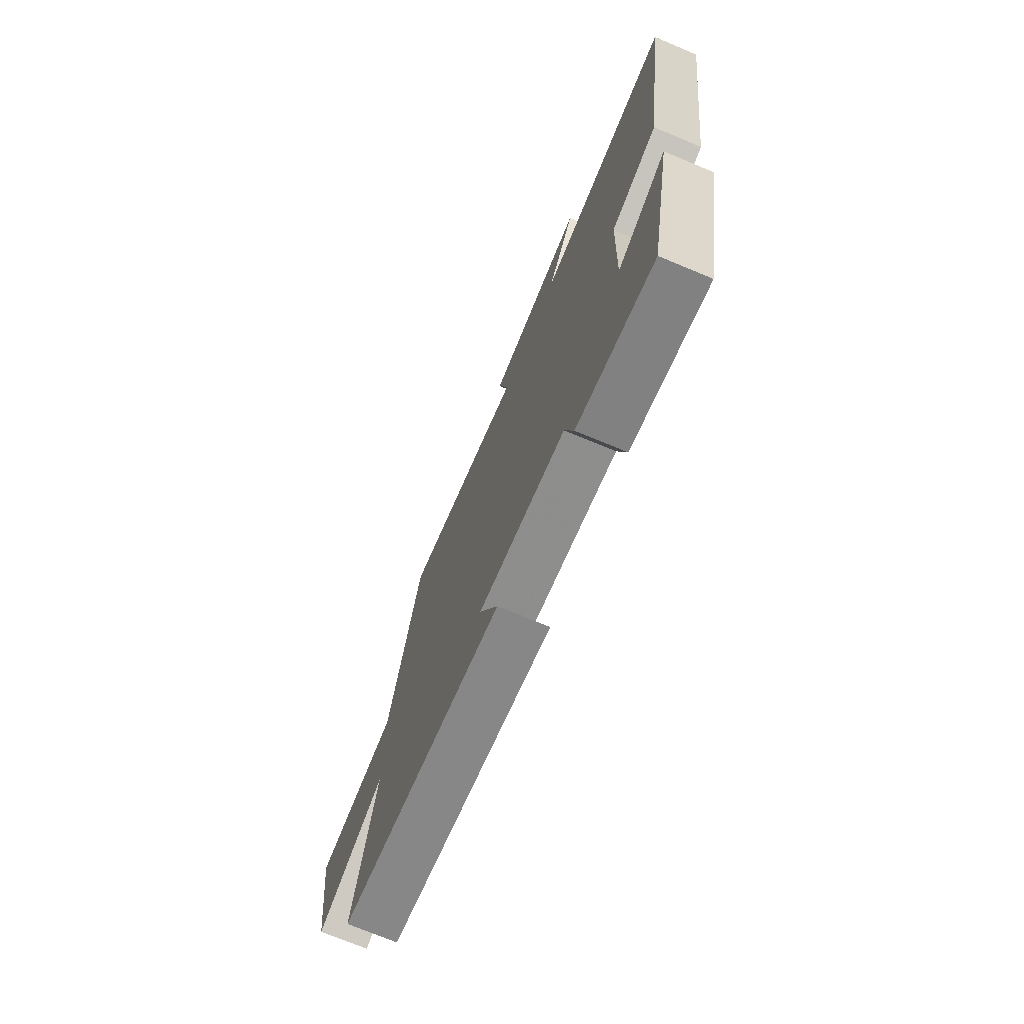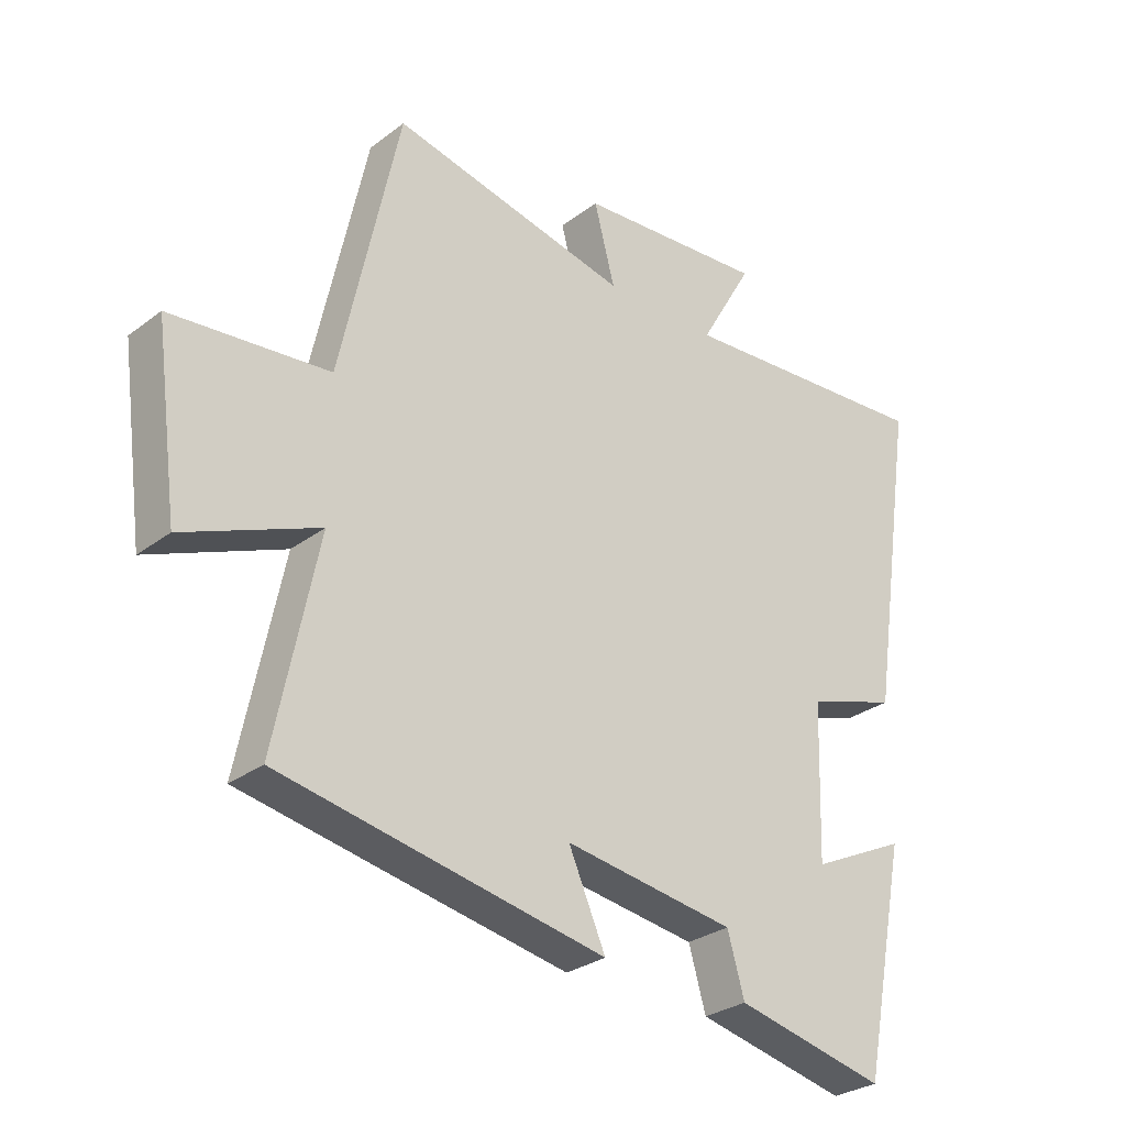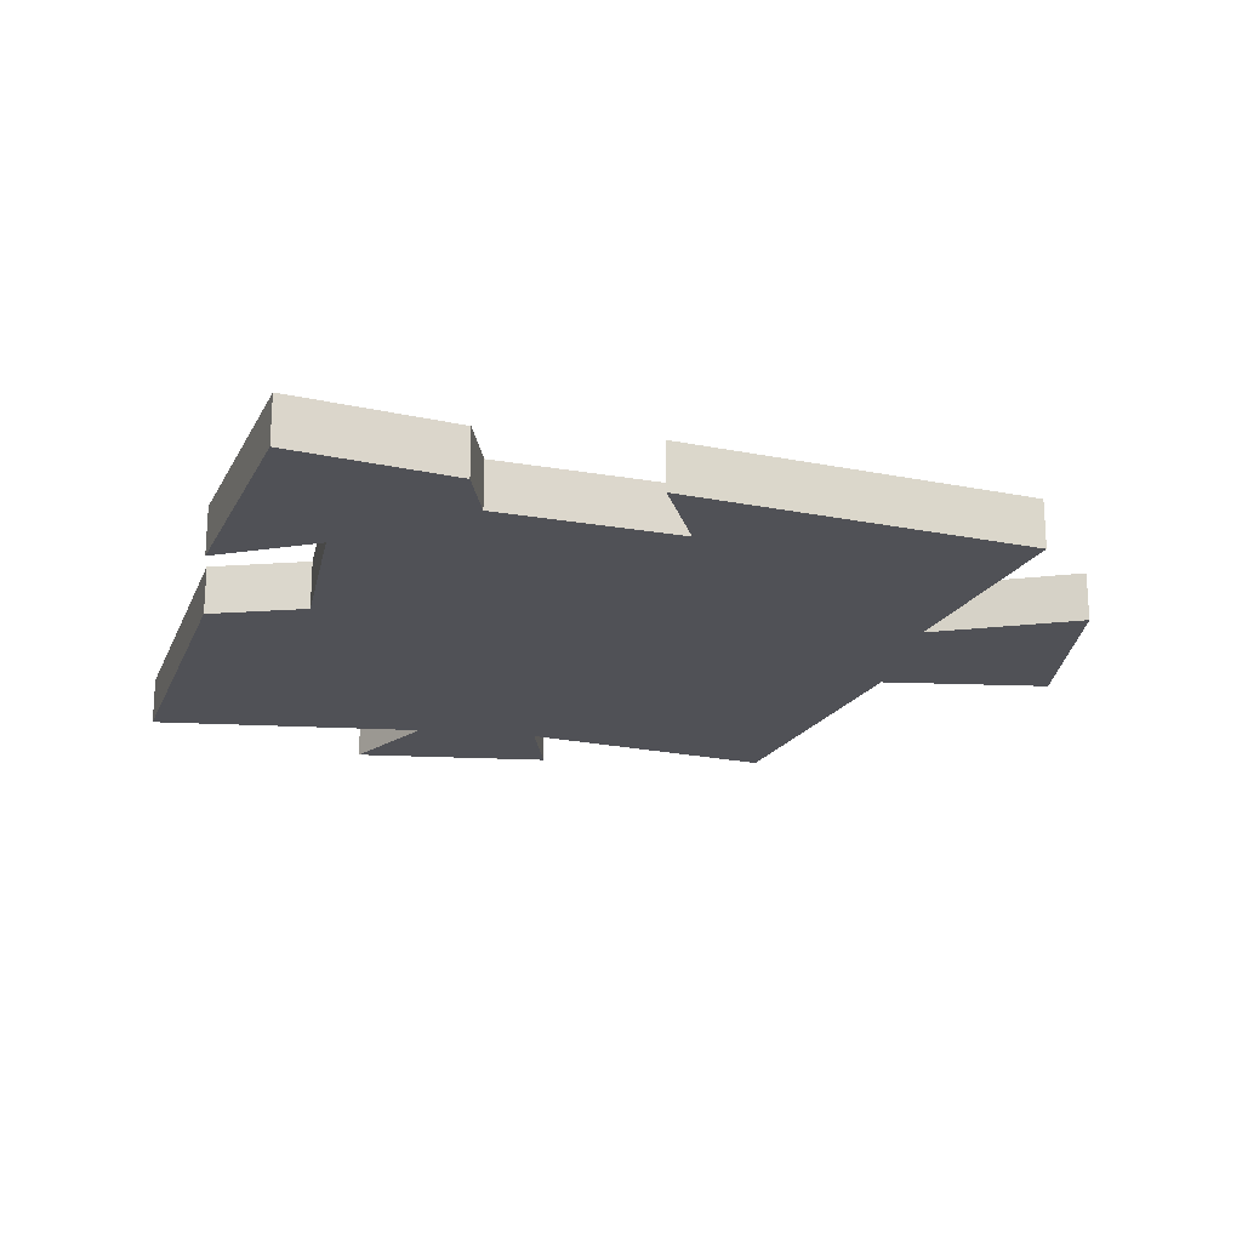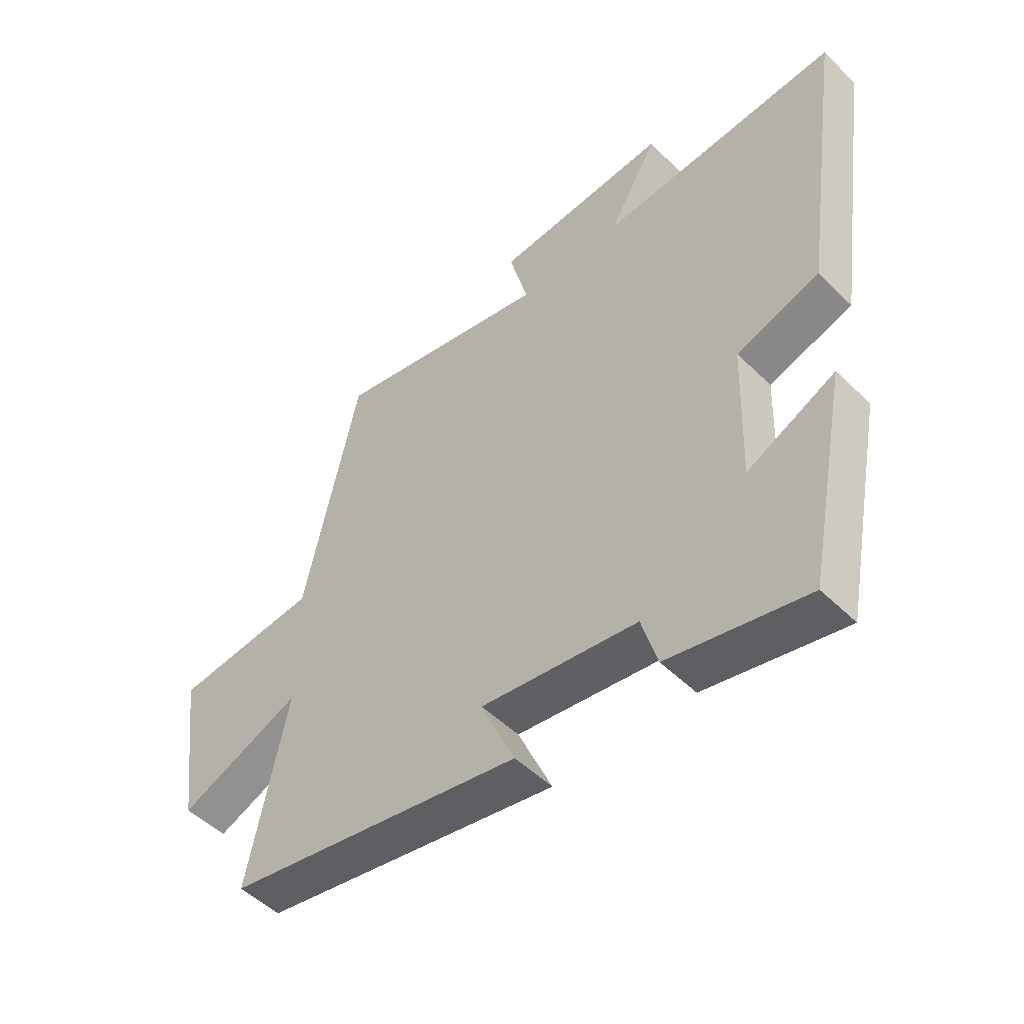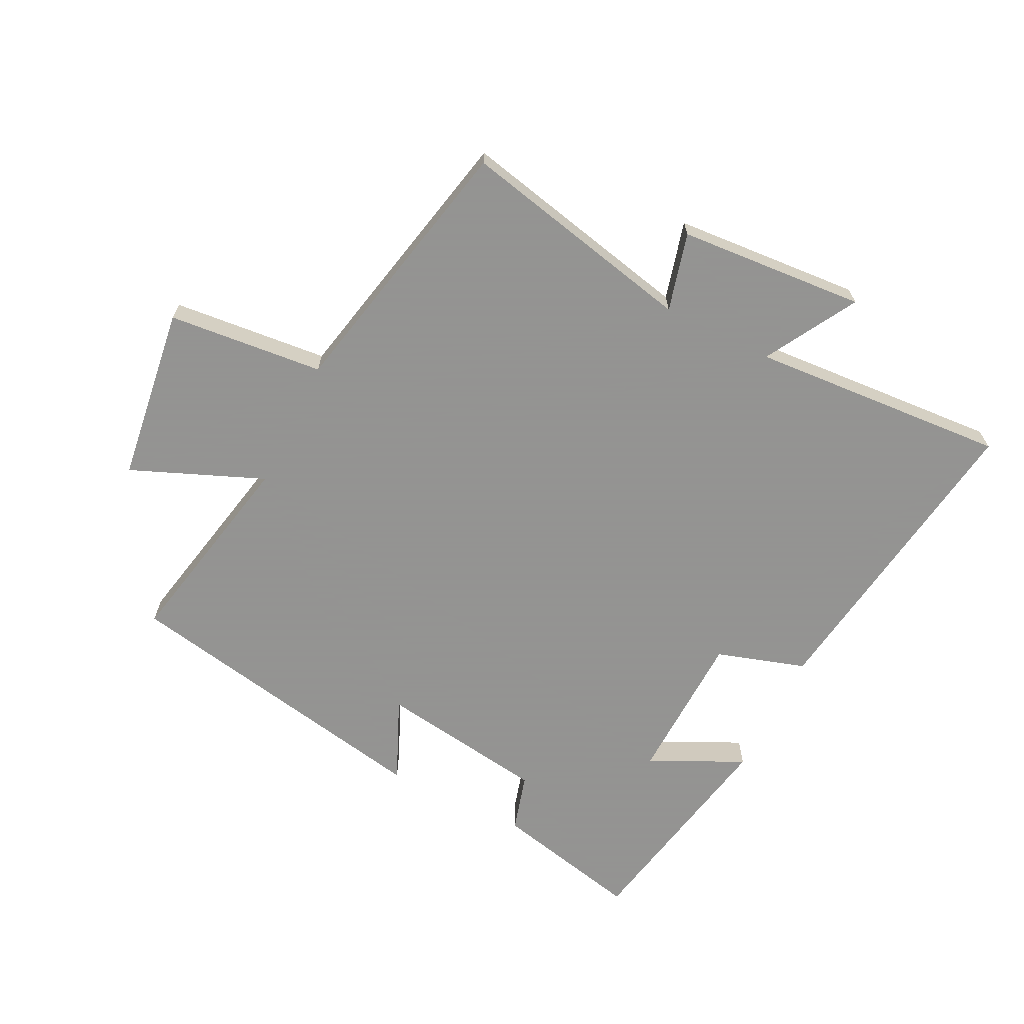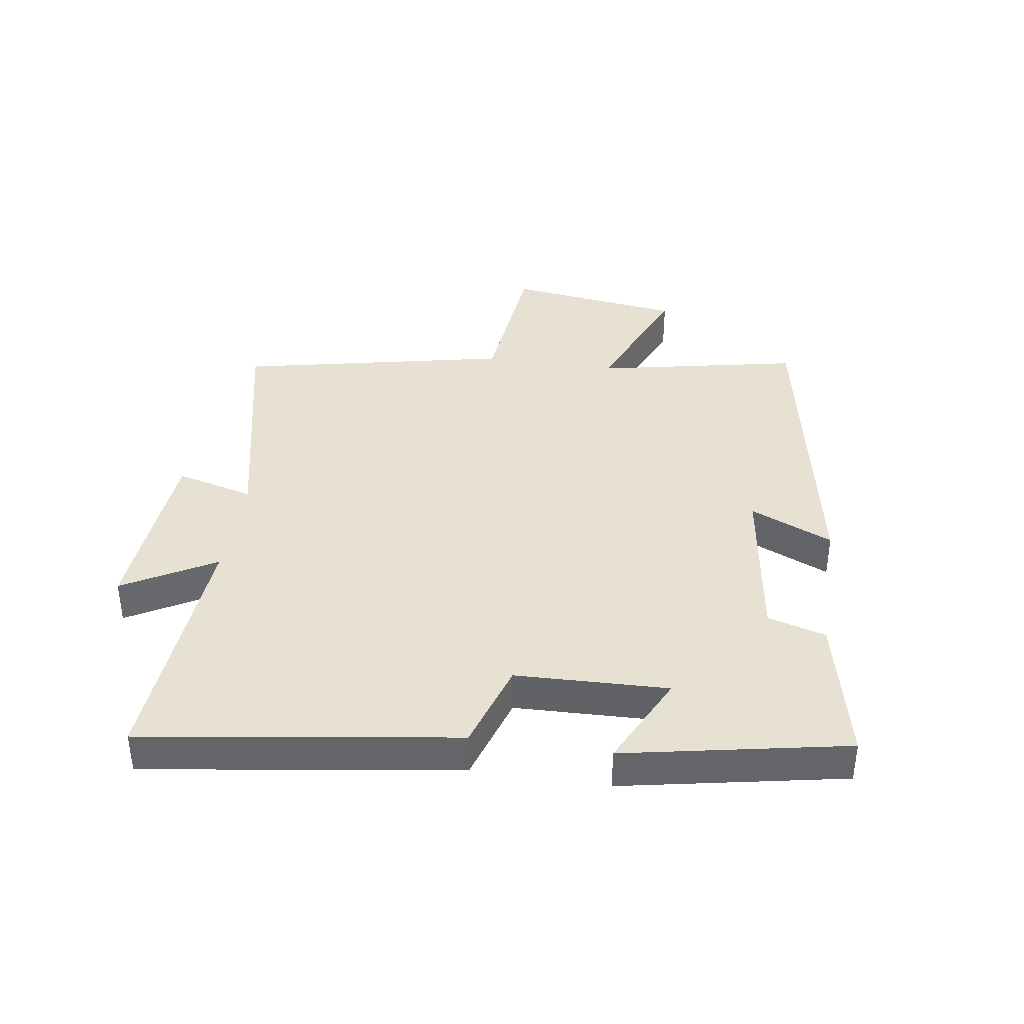
<metadata>
{"format":"obj","ext":"obj","renderer":"f3d","projection":"perspective","resolution":1024,"background":"white","views":[{"elev":-72.9,"azim":67.4,"up":"+Z"},{"elev":-29.0,"azim":-42.0,"up":"+Z"},{"elev":-20.3,"azim":170.3,"up":"+Y"},{"elev":-50.5,"azim":43.2,"up":"+Z"},{"elev":-66.9,"azim":-26.4,"up":"+Y"},{"elev":38.6,"azim":98.7,"up":"+Y"}]}
</metadata>
<code>
v -0.568 0.07 -0.402
v -0.5 0.07 -0.072
v -0.714 0.07 -0.16
v -0.752 0.07 0.124
v -0.5 0.07 0.148
v -0.406 0.07 0.584
v -0.025 0.07 0.5
v -0.058 0.07 0.626
v 0.244 0.07 0.648
v 0.159 0.07 0.5
v 0.575 0.07 0.528
v 0.5 0.07 0.023
v 0.356 0.07 -0.022
v 0.348 0.07 -0.268
v 0.5 0.07 -0.195
v 0.429 0.07 -0.554
v 0.189 0.07 -0.5
v 0.162 0.07 -0.406
v -0.11 0.07 -0.366
v -0.051 0.07 -0.5
v -0.568 0 -0.402
v -0.5 0 -0.072
v -0.714 0 -0.16
v -0.752 0 0.124
v -0.5 0 0.148
v -0.406 0 0.584
v -0.025 0 0.5
v -0.058 0 0.626
v 0.244 0 0.648
v 0.159 0 0.5
v 0.575 0 0.528
v 0.5 0 0.023
v 0.356 0 -0.022
v 0.348 0 -0.268
v 0.5 0 -0.195
v 0.429 0 -0.554
v 0.189 0 -0.5
v 0.162 0 -0.406
v -0.11 0 -0.366
v -0.051 0 -0.5
f 19 20 1 2
f 18 19 2
f 15 16 17 18
f 14 15 18
f 13 14 18 2
f 10 11 12 13
f 10 13 2
f 7 8 9 10
f 7 10 2 3
f 5 6 7
f 5 7 3
f 3 4 5
f 22 21 40 39
f 22 39 38
f 38 37 36 35
f 38 35 34
f 22 38 34 33
f 33 32 31 30
f 22 33 30
f 30 29 28 27
f 23 22 30 27
f 27 26 25
f 23 27 25
f 25 24 23
f 1 21 22 2
f 2 22 23 3
f 3 23 24 4
f 4 24 25 5
f 5 25 26 6
f 6 26 27 7
f 7 27 28 8
f 8 28 29 9
f 9 29 30 10
f 10 30 31 11
f 11 31 32 12
f 12 32 33 13
f 13 33 34 14
f 14 34 35 15
f 15 35 36 16
f 16 36 37 17
f 17 37 38 18
f 18 38 39 19
f 19 39 40 20
f 20 40 21 1

</code>
